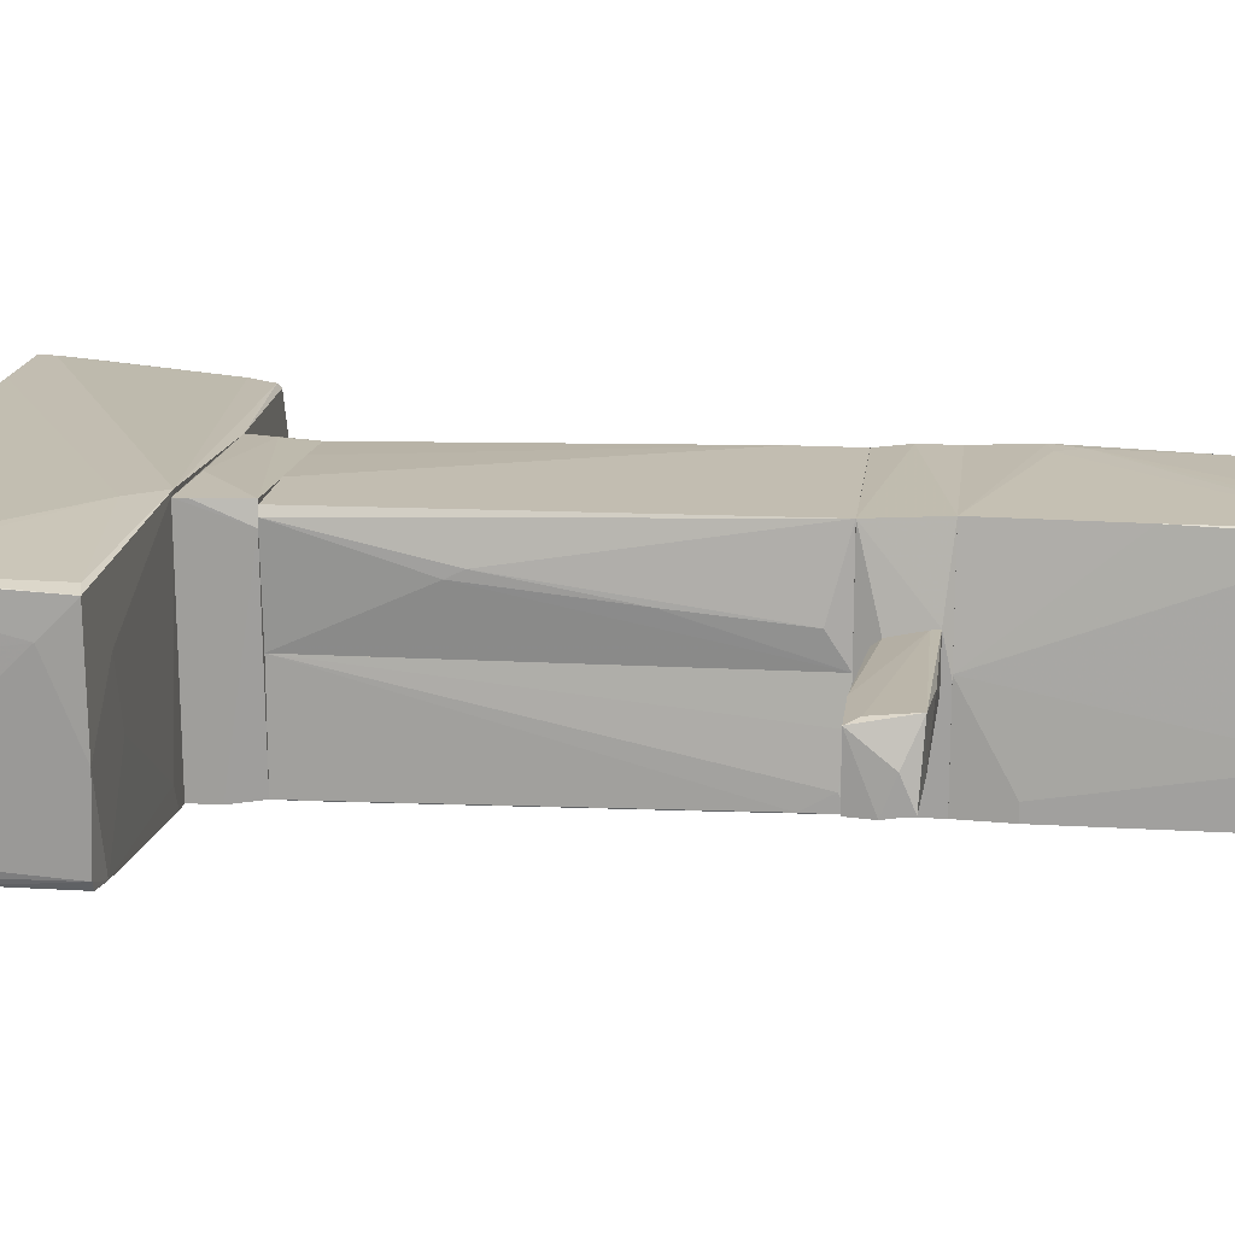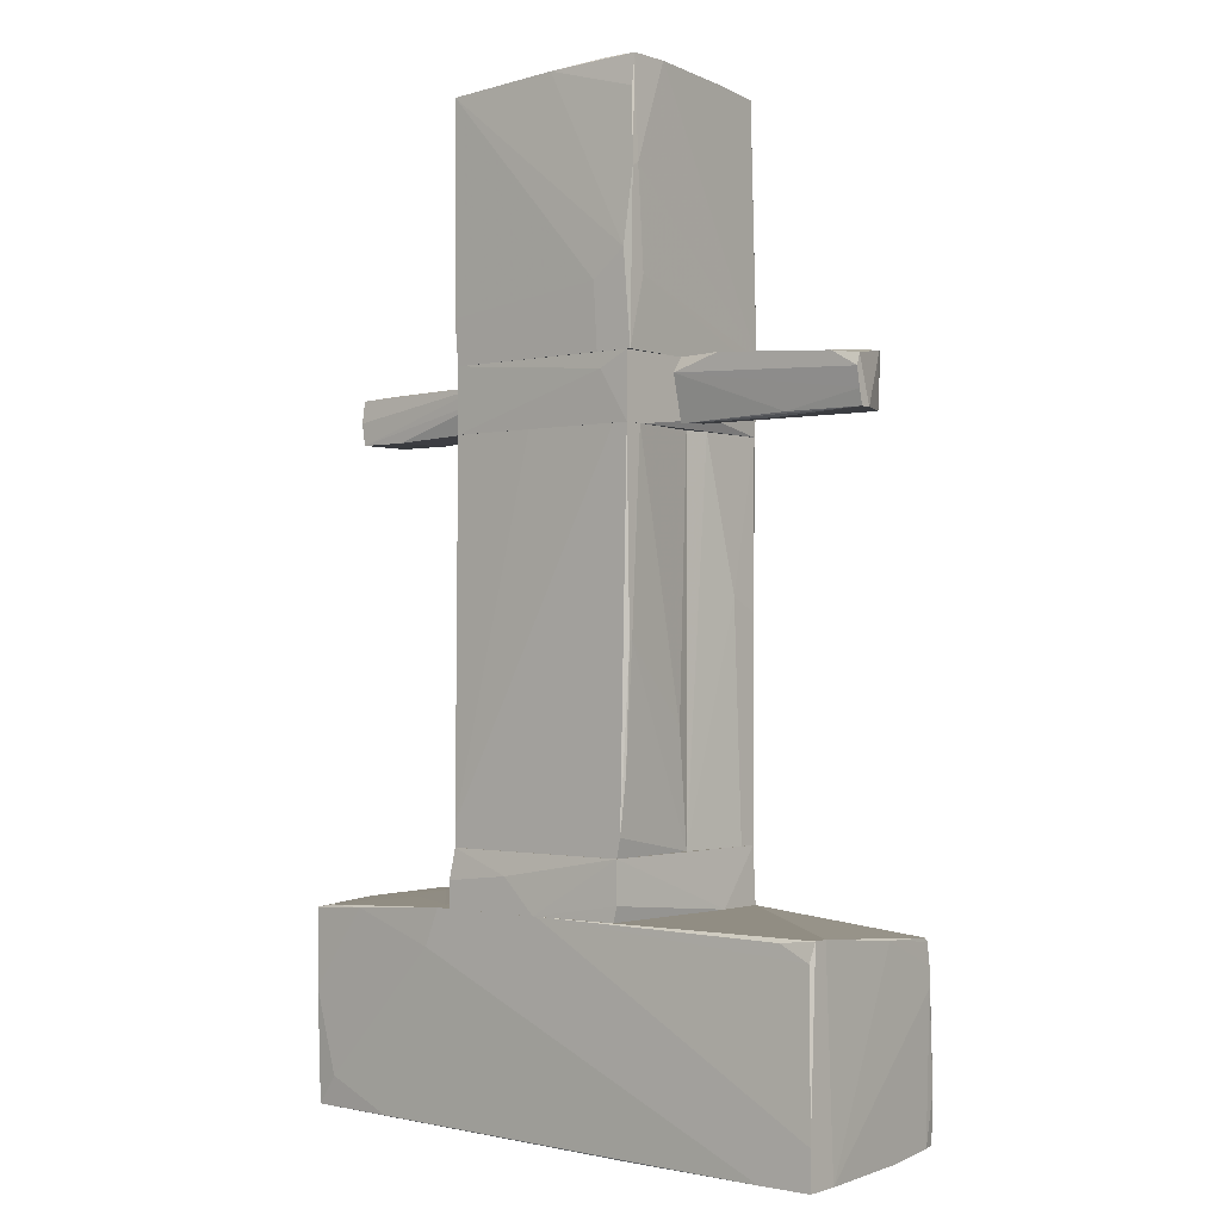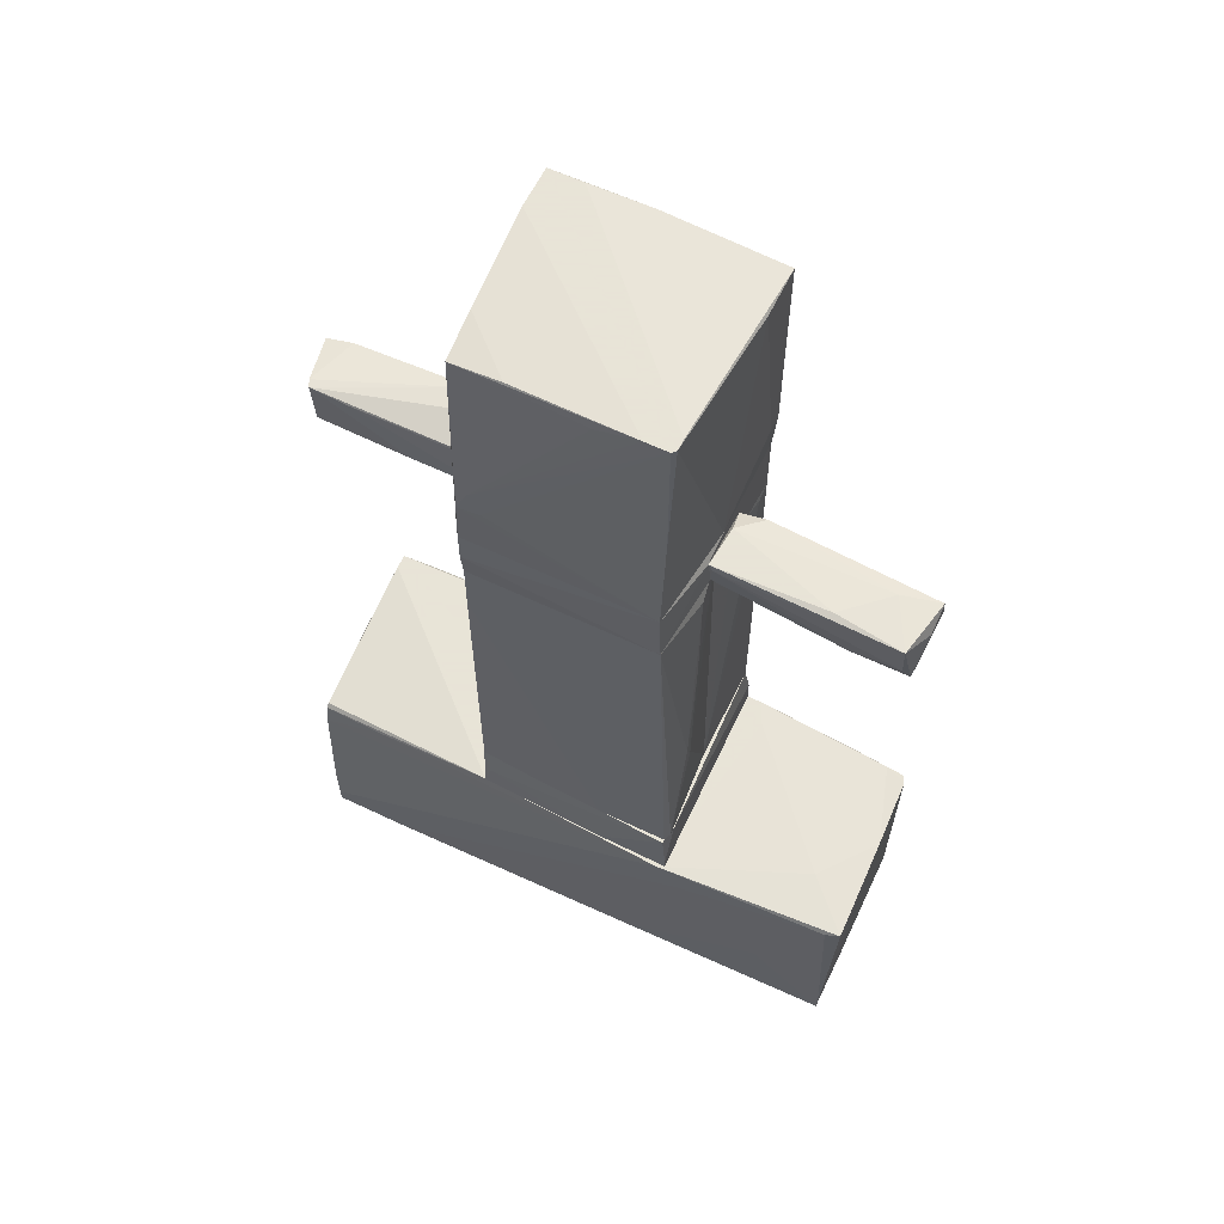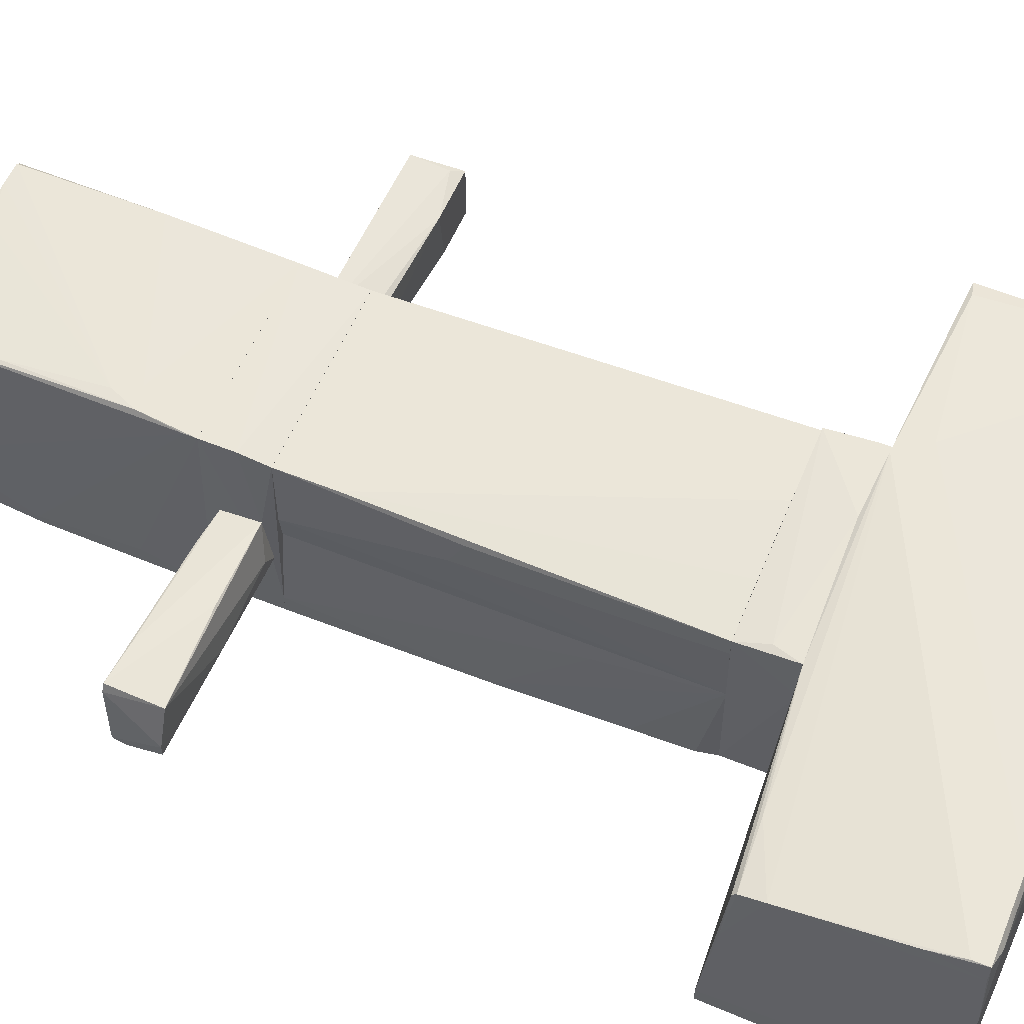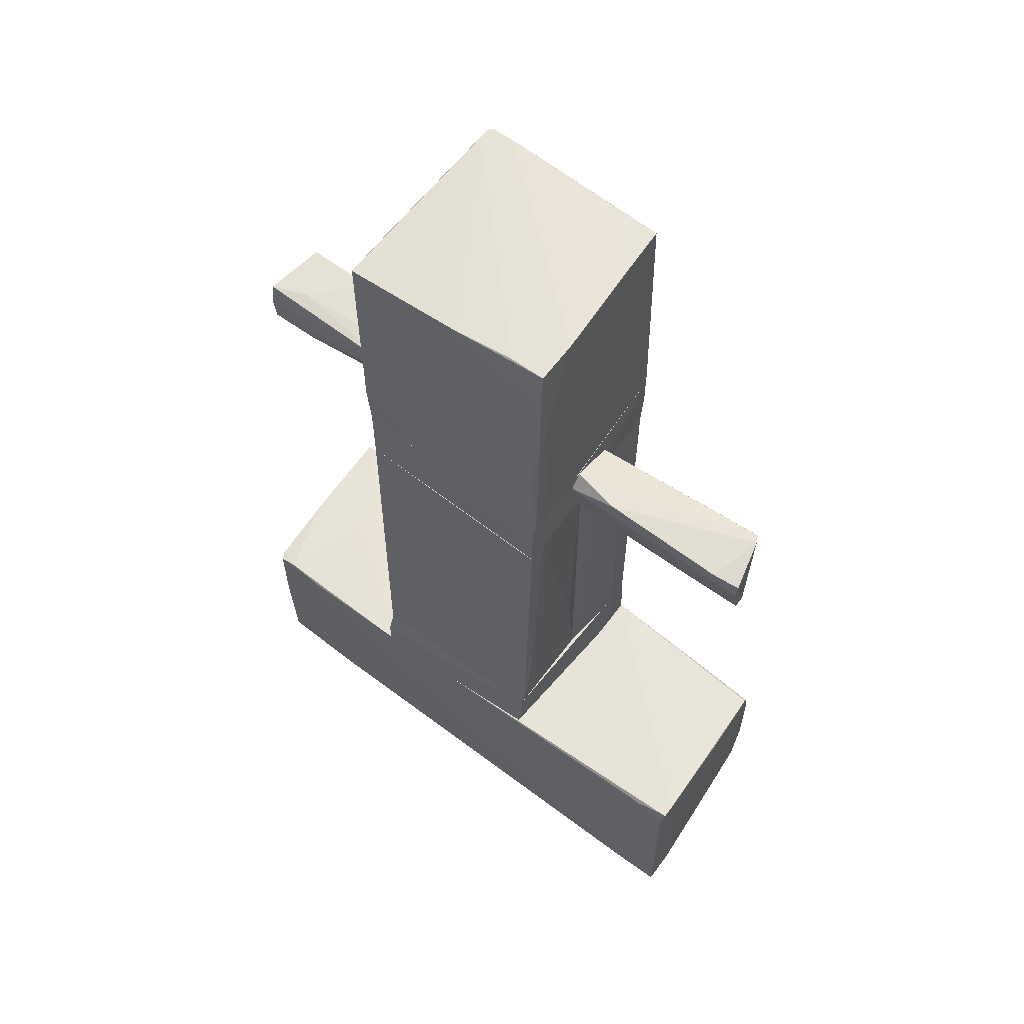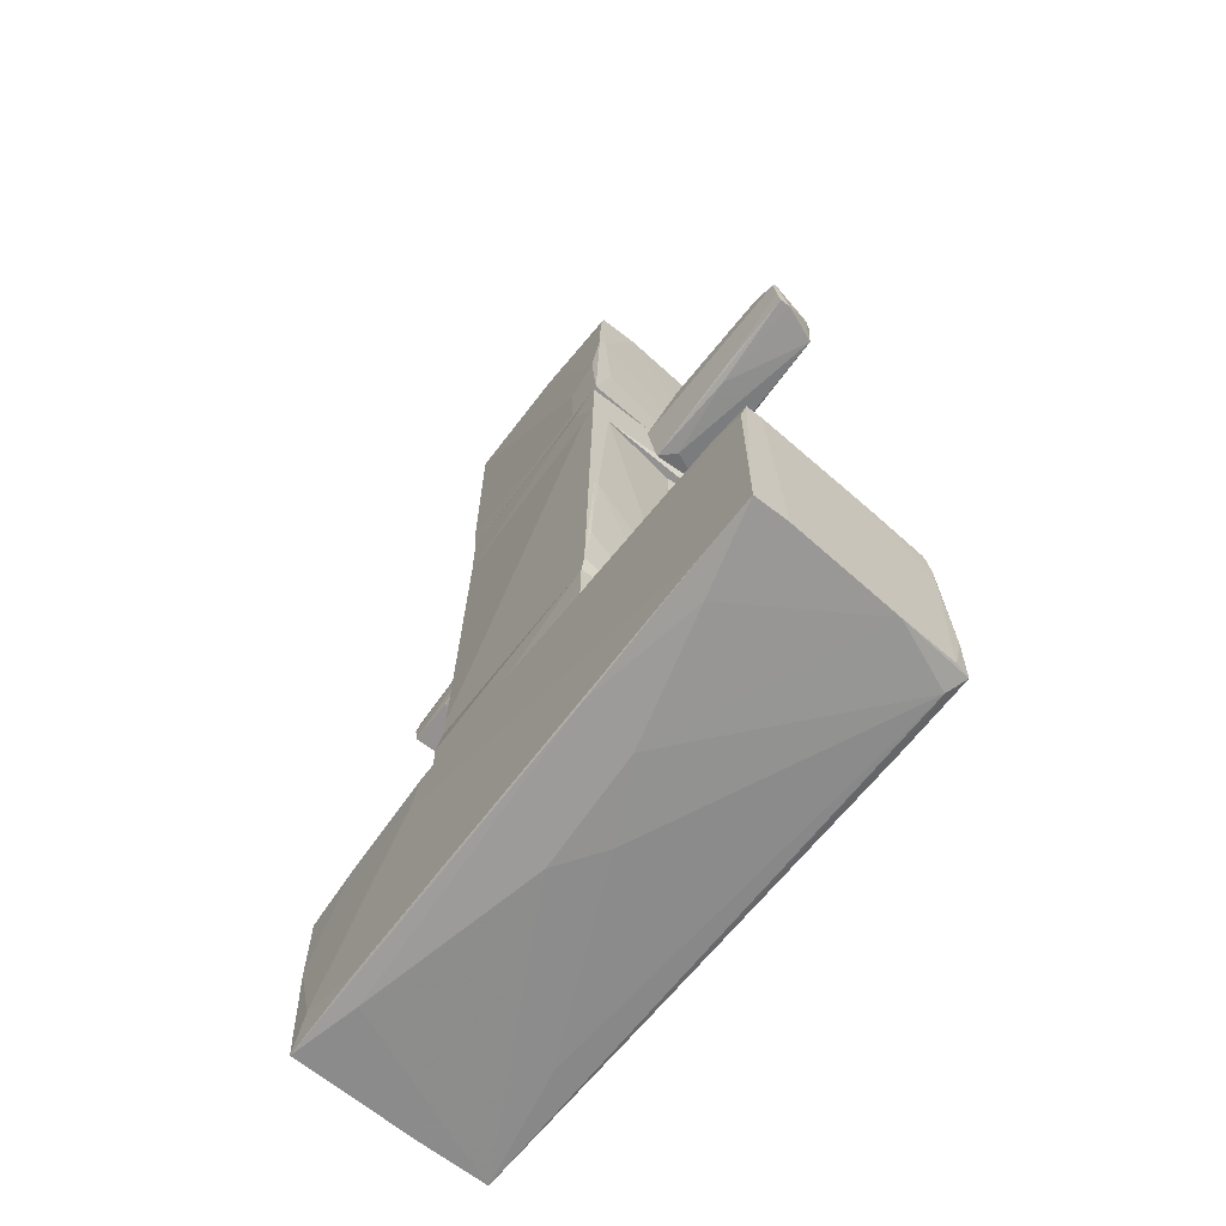
<metadata>
{"format":"obj","ext":"obj","renderer":"f3d","projection":"perspective","resolution":1024,"background":"white","views":[{"elev":16.8,"azim":96.9,"up":"+Z"},{"elev":-0.8,"azim":-141.2,"up":"+Y"},{"elev":61.4,"azim":25.9,"up":"+Y"},{"elev":57.1,"azim":-67.2,"up":"+Z"},{"elev":61.5,"azim":-143.6,"up":"+Y"},{"elev":-66.5,"azim":-127.9,"up":"+Y"}]}
</metadata>
<code>
o convex_0
v 2.353 -2.055 -0.1635
v -3.112 -4.163 -1.101
v -3.112 -4.163 -0.7493
v 2.978 -4.124 1.046
v -3.034 -2.211 0.929
v 2.939 -4.124 -0.9835
v -3.112 -2.016 -1.023
v -2.956 -4.124 1.125
v 3.056 -2.094 0.9682
v 2.939 -2.133 -1.023
v 1.026 -2.016 1.125
v -0.2233 -4.241 -0.1247
v 1.221 -2.016 -1.101
v -1.043 -2.016 1.007
v -2.761 -4.163 1.046
v 2.705 -3.811 -1.023
v 0.2447 -4.241 -0.4369
v -2.761 -2.055 -1.062
v 2.978 -3.929 -0.8273
v 1.377 -2.407 -1.101
v -2.995 -3.616 1.085
v 1.26 -2.328 1.125
v -0.9648 -4.241 -0.5151
v 3.017 -2.094 -0.1635
v -3.034 -2.172 0.89
v -2.136 -4.124 1.125
v -2.566 -4.163 -1.101
v -0.02823 -2.016 -1.101
v 2.9 -2.133 1.007
v -3.034 -2.445 0.9682
v -3.112 -2.016 -0.8665
v 3.056 -2.406 0.6558
v 2.548 -2.055 0.4608
v 2.197 -4.163 -0.8273
v -3.112 -3.773 -1.101
v 1.728 -4.163 0.7728
v 2.978 -2.133 -0.9445
v -3.034 -4.163 0.3824
v 2.743 -2.094 -1.023
v 2.197 -3.304 1.085
v -2.956 -3.968 1.125
v -2.253 -4.202 -0.8665
v -3.074 -2.133 0.2262
v 2.002 -4.124 -1.023
v 2.939 -2.953 -1.023
v -1.043 -4.163 -1.061
v 2.978 -3.773 1.046
v 0.6741 -4.124 1.085
v -3.074 -2.211 -1.062
v 2.978 -4.124 0.3434
v 2.314 -2.094 -1.061
v -3.034 -2.641 0.9682
v 1.338 -2.016 -0.8665
v -2.995 -4.124 0.9682
v -2.371 -2.172 0.9682
f 30 11 55
f 2 3 7
f 7 11 13
f 11 7 14
f 4 12 17
f 2 13 20
f 11 8 22
f 12 15 23
f 17 12 23
f 5 14 25
f 8 15 26
f 22 8 26
f 2 20 27
f 20 16 27
f 13 2 28
f 7 13 28
f 18 7 28
f 9 11 29
f 11 22 29
f 7 3 31
f 14 7 31
f 25 14 31
f 9 4 32
f 24 9 32
f 19 24 32
f 11 9 33
f 24 1 33
f 9 24 33
f 4 17 34
f 2 7 35
f 28 2 35
f 12 4 36
f 4 15 36
f 15 12 36
f 19 6 37
f 24 19 37
f 15 8 38
f 23 15 38
f 1 24 39
f 37 10 39
f 24 37 39
f 8 11 41
f 21 8 41
f 11 30 41
f 30 21 41
f 3 2 42
f 2 27 42
f 38 3 42
f 23 38 42
f 5 25 43
f 30 5 43
f 31 3 43
f 25 31 43
f 16 6 44
f 27 16 44
f 6 16 45
f 16 20 45
f 37 6 45
f 10 37 45
f 17 23 46
f 6 34 46
f 34 17 46
f 23 42 46
f 42 27 46
f 44 6 46
f 27 44 46
f 4 9 47
f 9 29 47
f 29 22 47
f 40 4 47
f 22 40 47
f 15 4 48
f 26 15 48
f 22 26 48
f 4 40 48
f 40 22 48
f 7 18 49
f 18 28 49
f 35 7 49
f 28 35 49
f 6 19 50
f 32 4 50
f 19 32 50
f 4 34 50
f 34 6 50
f 20 13 51
f 39 10 51
f 13 39 51
f 10 45 51
f 45 20 51
f 21 30 52
f 43 3 52
f 30 43 52
f 13 11 53
f 11 33 53
f 33 1 53
f 39 13 53
f 1 39 53
f 8 21 54
f 38 8 54
f 3 38 54
f 21 52 54
f 52 3 54
f 14 5 55
f 11 14 55
f 5 30 55
o convex_1
v 0.362 -1.664 -1.101
v 1.104 -1.898 1.086
v 1.104 -2.016 1.086
v -1.043 -2.016 1.007
v -1.043 -1.43 0.9683
v -0.9261 -2.016 -1.062
v 1.065 -1.43 1.086
v -0.965 -1.43 -1.062
v 1.065 -2.016 -1.101
v 1.026 -1.43 -1.062
v 1.104 -1.43 0.8902
v -1.043 -2.016 0.4996
v 0.362 -1.977 1.086
v 1.065 -1.742 -1.101
v -0.965 -1.859 -1.062
v -0.965 -1.742 1.007
v 0.011 -2.016 -1.101
f 70 63 72
f 58 59 61
f 58 57 62
f 60 62 63
f 58 61 64
f 63 62 65
f 56 63 65
f 57 58 66
f 62 57 66
f 58 64 66
f 65 62 66
f 59 60 67
f 61 59 67
f 60 63 67
f 59 58 68
f 58 62 68
f 64 56 69
f 56 65 69
f 66 64 69
f 65 66 69
f 61 67 70
f 67 63 70
f 60 59 71
f 62 60 71
f 59 68 71
f 68 62 71
f 63 56 72
f 56 64 72
f 64 61 72
f 61 70 72
o convex_2
v 1.026 2.552 -0.3982
v -1.082 0.5612 -1.023
v -1.082 0.5612 -0.9838
v 1.026 -1.429 -0.007674
v -0.9651 2.552 -0.007674
v 1.026 -1.429 -1.062
v -0.9651 -1.429 -0.007674
v -0.926 2.552 -1.062
v 1.065 2.552 -0.9838
v -0.9651 -1.429 -1.062
v 0.9868 2.552 -0.007674
v -1.082 2.552 -0.8665
v -1.004 -0.2584 -0.1639
v -1.082 2.552 -1.062
v -1.043 -0.6486 -1.023
v 1.026 -1.195 -1.062
v 1.065 2.474 -0.8275
v -1.004 -1.234 -1.062
v 0.1279 2.552 -1.023
v 1.065 2.201 -0.9838
f 81 89 92
f 78 76 79
f 76 77 79
f 77 73 80
f 80 73 81
f 78 79 82
f 80 78 82
f 76 73 83
f 73 77 83
f 77 76 83
f 74 75 84
f 77 80 84
f 75 79 85
f 79 77 85
f 84 75 85
f 77 84 85
f 80 82 86
f 74 84 86
f 84 80 86
f 75 74 87
f 79 75 87
f 78 80 88
f 81 78 88
f 73 76 89
f 81 73 89
f 82 79 90
f 74 86 90
f 86 82 90
f 87 74 90
f 79 87 90
f 80 81 91
f 88 80 91
f 81 88 91
f 76 78 92
f 78 81 92
f 89 76 92
o convex_3
v 1.065 1.225 0.4219
v -1.043 -1.429 0.7731
v -1.043 -1.429 0.9684
v -1.004 2.552 1.047
v -0.9652 2.552 -0.007674
v 1.026 -1.429 -0.007674
v 1.065 -1.429 1.047
v 0.9479 2.552 1.047
v -0.9652 -1.429 -0.007674
v 0.9868 2.552 -0.007674
v 0.3232 -1.429 1.047
v -1.043 0.9904 0.6561
v 1.104 -0.02419 0.6561
v 1.104 -1.429 0.9684
v -1.004 2.552 0.2657
v -1.004 1.966 1.047
v 1.026 2.357 0.3047
v -1.043 0.8344 0.9684
v -0.4578 -1.429 1.007
v 1.104 -0.1801 0.5779
f 106 98 112
f 95 94 98
f 95 98 99
f 97 96 100
f 96 99 100
f 98 94 101
f 97 98 101
f 98 97 102
f 97 100 102
f 95 99 103
f 99 96 103
f 94 95 104
f 101 94 104
f 105 100 106
f 99 98 106
f 100 99 106
f 96 97 107
f 97 101 107
f 104 96 107
f 101 104 107
f 96 95 108
f 103 96 108
f 93 102 109
f 102 100 109
f 105 93 109
f 100 105 109
f 95 96 110
f 104 95 110
f 96 104 110
f 95 103 111
f 108 95 111
f 103 108 111
f 98 102 112
f 102 93 112
f 93 105 112
f 105 106 112
o convex_4
v -0.8481 4.075 1.125
v -1.121 3.217 -1.062
v -0.7309 3.217 -1.062
v -1.082 5.949 -0.9444
v 1.104 5.832 -0.9838
v 0.9479 3.217 1.085
v 0.9869 5.949 1.085
v 1.065 3.217 -0.9838
v -0.9651 5.871 1.047
v -1.004 3.217 1.085
v 1.065 3.217 0.03137
v -1.121 4.895 -1.023
v 1.026 5.949 1.046
v -1.082 5.949 -0.515
v 1.104 3.685 -0.8273
v -0.1061 5.91 -0.9835
v -1.043 4.154 -1.062
v 1.104 5.832 -0.4761
v -0.4577 5.91 1.047
v -1.121 3.919 -0.8663
v -0.9651 3.802 1.125
v 0.3231 5.832 1.085
v -0.7309 5.949 -0.9444
v -0.6919 3.88 -1.062
v 1.026 5.949 0.929
v 1.104 3.685 -0.9838
v -1.121 4.934 -0.9444
v 0.7525 5.949 1.085
v 0.9869 4.505 1.085
v -1.004 5.91 0.5388
v -1.082 5.637 -0.9835
v -0.7309 3.841 1.125
v -0.9261 5.09 1.085
v -1.004 3.334 1.085
f 142 126 146
f 114 115 118
f 118 115 120
f 114 118 122
f 118 120 123
f 116 119 125
f 119 116 126
f 123 120 127
f 115 114 129
f 114 124 129
f 124 128 129
f 128 117 129
f 117 125 130
f 125 123 130
f 127 117 130
f 123 127 130
f 114 122 132
f 124 114 132
f 122 118 133
f 116 125 135
f 128 116 135
f 115 129 136
f 129 117 136
f 125 117 137
f 117 128 137
f 135 125 137
f 128 135 137
f 120 115 138
f 117 127 138
f 127 120 138
f 115 136 138
f 136 117 138
f 116 124 139
f 126 116 139
f 124 132 139
f 113 119 140
f 119 126 140
f 131 121 140
f 126 131 140
f 134 113 140
f 121 134 140
f 118 123 141
f 125 119 141
f 123 125 141
f 121 131 142
f 131 126 142
f 124 116 143
f 116 128 143
f 128 124 143
f 119 113 144
f 113 133 144
f 133 118 144
f 118 141 144
f 141 119 144
f 133 113 145
f 121 133 145
f 113 134 145
f 134 121 145
f 132 122 146
f 133 121 146
f 122 133 146
f 126 139 146
f 139 132 146
f 121 142 146
o convex_5
v -2.527 3.138 0.2656
v -3.113 2.982 -0.3591
v -3.113 2.787 -0.32
v -1.082 3.06 -0.3591
v -1.082 2.67 0.2656
v -2.956 2.631 0.2266
v -1.082 2.592 -0.2419
v -1.082 3.216 -0.2419
v -2.995 3.177 0.1875
v -1.082 3.06 0.2266
v -2.839 3.138 -0.3591
v -3.113 2.631 -0.281
v -1.59 3.216 -0.3591
v -2.956 3.177 0.2656
v -1.239 2.592 -0.08567
v -2.098 2.592 -0.2029
v -3.113 3.099 -0.32
v -3.113 2.631 -0.1638
v -1.942 2.67 0.2656
v -2.293 2.631 -0.281
v -1.434 3.099 0.2266
f 154 160 167
f 149 148 150
f 150 151 153
f 151 150 154
f 147 151 156
f 151 154 156
f 150 148 157
f 148 149 158
f 154 150 159
f 150 157 159
f 157 155 159
f 151 147 160
f 155 152 160
f 154 159 160
f 159 155 160
f 151 152 161
f 153 151 161
f 158 153 162
f 161 152 162
f 153 161 162
f 157 148 163
f 155 157 163
f 148 158 163
f 163 158 164
f 152 155 164
f 158 162 164
f 162 152 164
f 155 163 164
f 152 151 165
f 151 160 165
f 160 152 165
f 149 150 166
f 150 153 166
f 158 149 166
f 153 158 166
f 147 156 167
f 156 154 167
f 160 147 167
o convex_6
v 1.065 3.216 -0.007594
v -1.082 2.553 -1.061
v -1.082 2.553 -0.8273
v -1.082 3.216 -1.061
v -1.004 3.216 1.085
v 0.9477 2.553 1.046
v 1.065 2.553 -0.9837
v -1.004 2.553 1.046
v 0.9477 3.216 1.085
v 1.065 3.216 -0.9837
v -1.082 2.865 0.2654
v 1.065 2.748 0.2654
v -1.004 2.865 1.085
v -0.7699 3.06 -1.061
v -1.082 3.216 -0.2417
v 1.065 3.138 0.3434
v -1.082 2.67 0.2654
f 180 178 184
f 169 170 171
f 168 171 172
f 170 169 173
f 173 169 174
f 170 173 175
f 168 172 176
f 171 168 177
f 168 174 177
f 171 170 178
f 174 168 179
f 173 174 179
f 175 173 180
f 173 176 180
f 176 172 180
f 172 178 180
f 169 171 181
f 174 169 181
f 171 177 181
f 177 174 181
f 172 171 182
f 171 178 182
f 178 172 182
f 176 173 183
f 168 176 183
f 179 168 183
f 173 179 183
f 170 175 184
f 178 170 184
f 175 180 184
o convex_7
v 3.056 2.943 0.03137
v 1.065 3.021 -0.32
v 1.065 2.67 -0.2029
v 1.065 3.138 0.3436
v 3.017 2.592 0.3046
v 3.017 2.592 -0.281
v 3.056 3.06 -0.2419
v 2.939 3.099 0.3828
v 1.143 2.67 0.2265
v 1.104 3.138 -0.08572
v 2.431 2.592 0.3046
v 1.339 3.099 -0.32
v 2.509 2.592 -0.281
v 2.236 3.138 0.3046
v 1.065 2.748 0.2655
v 2.666 3.099 -0.1248
v 3.056 2.826 -0.281
v 2.939 2.709 0.3436
v 1.104 3.06 0.3436
f 202 192 203
f 186 187 188
f 189 185 192
f 185 191 192
f 186 188 194
f 190 189 195
f 193 187 195
f 190 186 196
f 186 194 196
f 187 186 197
f 186 190 197
f 195 187 197
f 190 195 197
f 188 192 198
f 194 188 198
f 188 187 199
f 187 193 199
f 193 195 199
f 192 191 200
f 191 196 200
f 196 194 200
f 198 192 200
f 194 198 200
f 185 189 201
f 189 190 201
f 191 185 201
f 190 196 201
f 196 191 201
f 189 192 202
f 195 189 202
f 195 202 203
f 192 188 203
f 188 199 203
f 199 195 203

</code>
